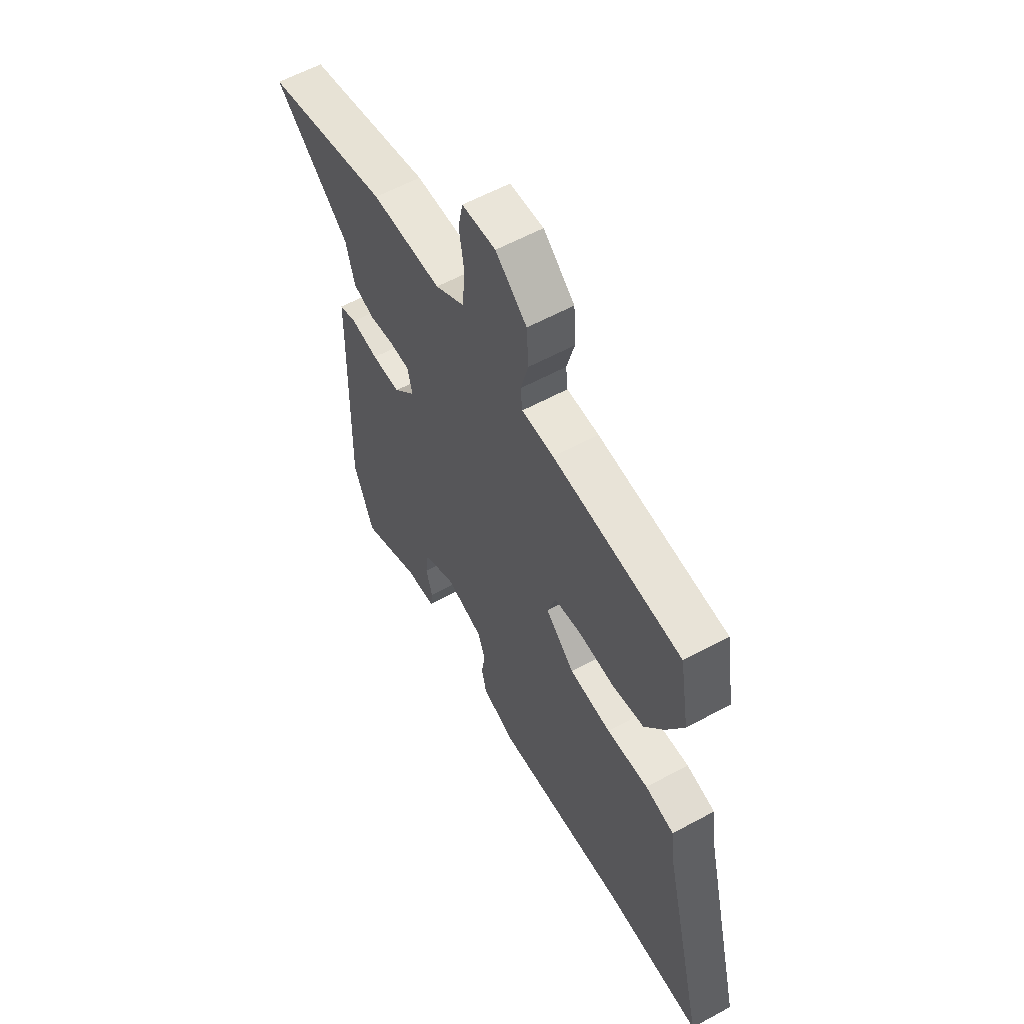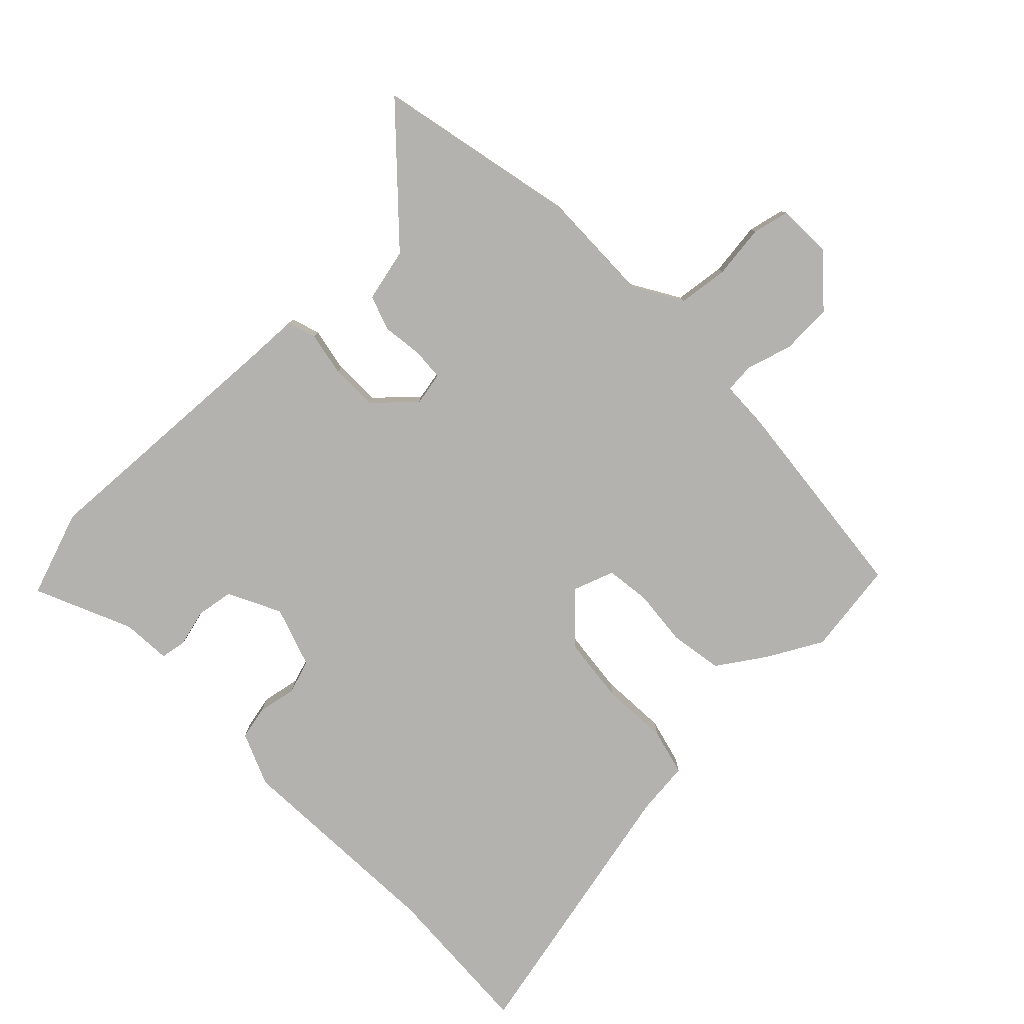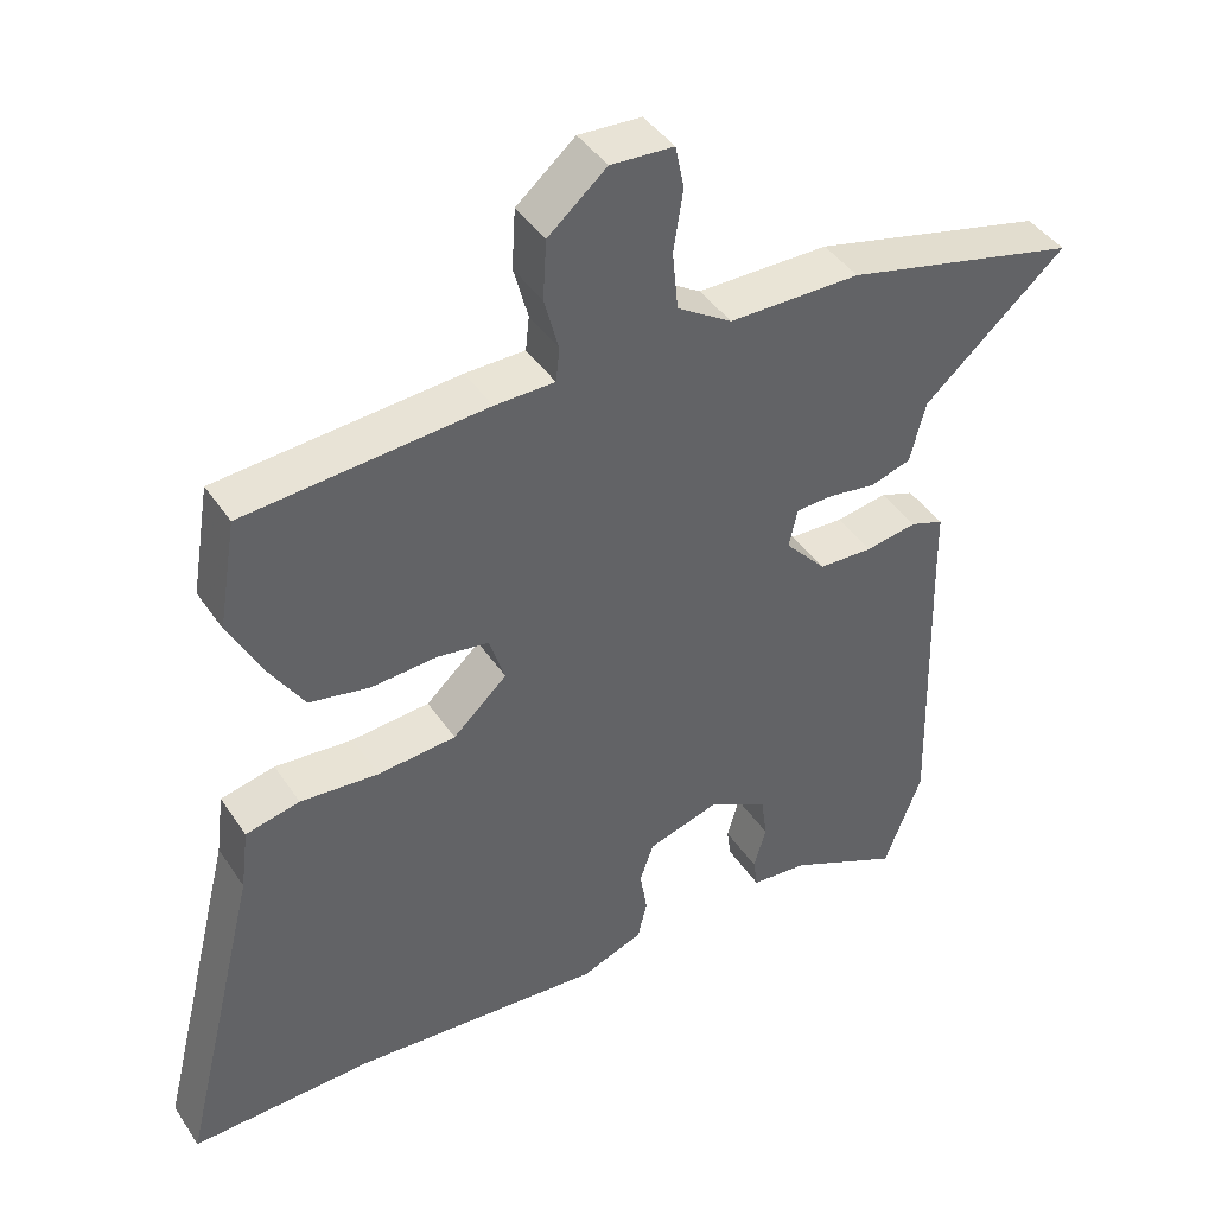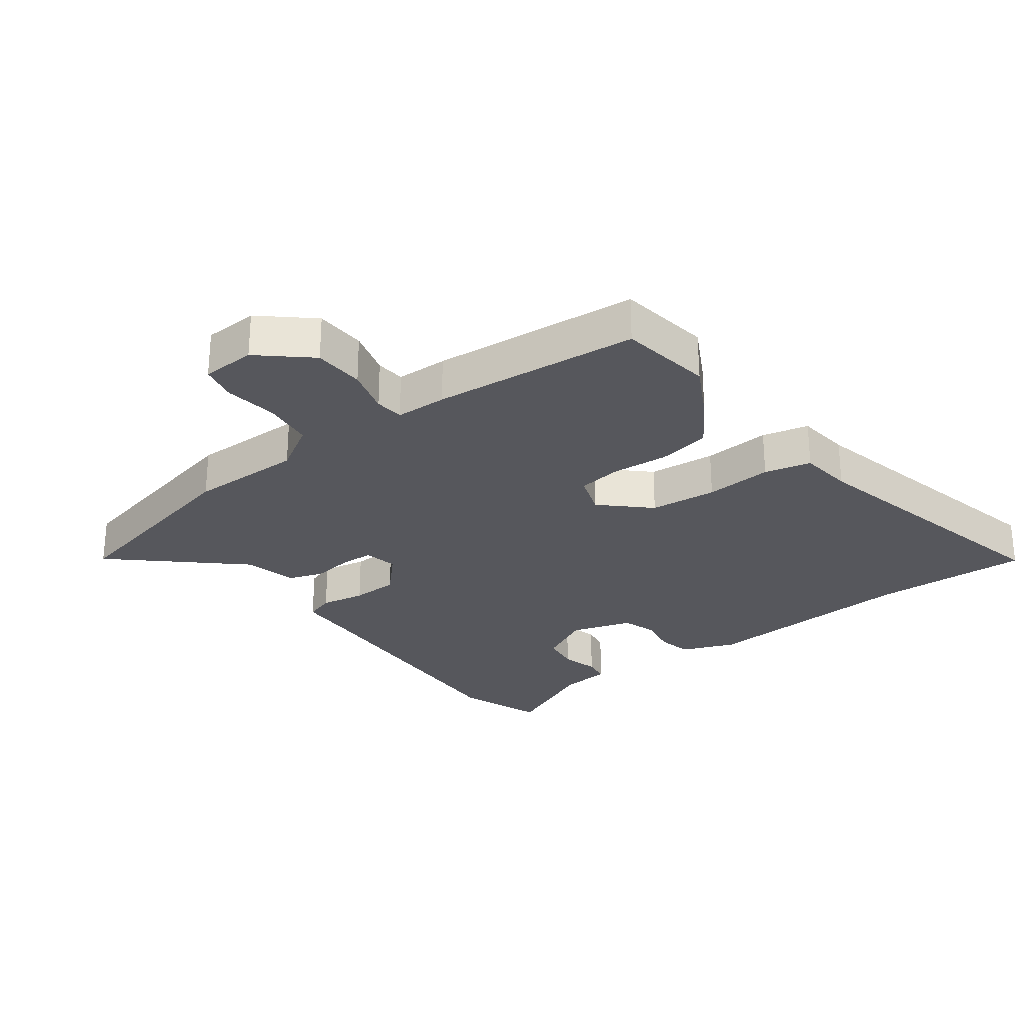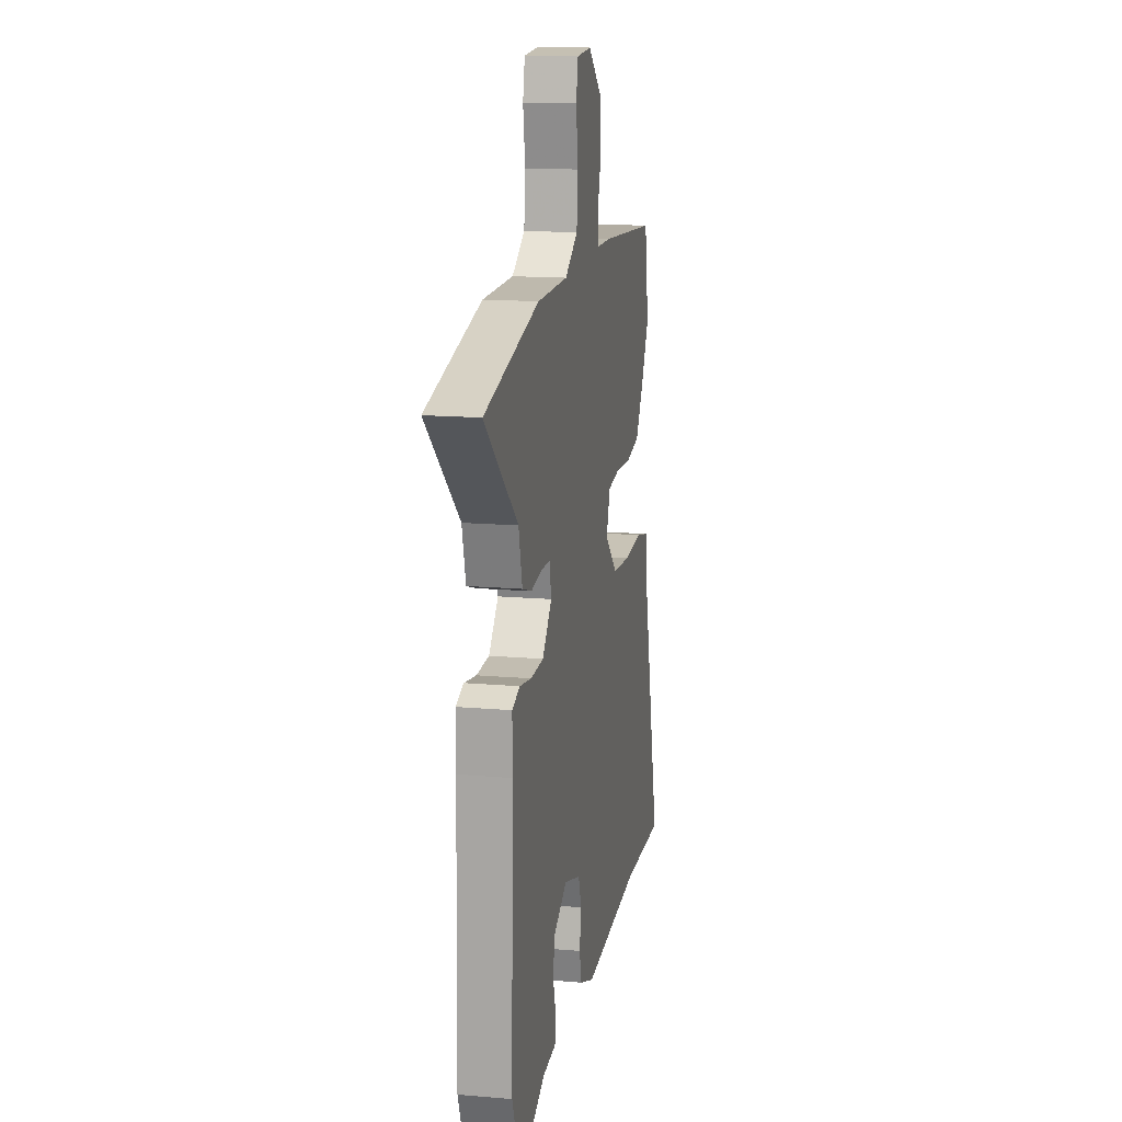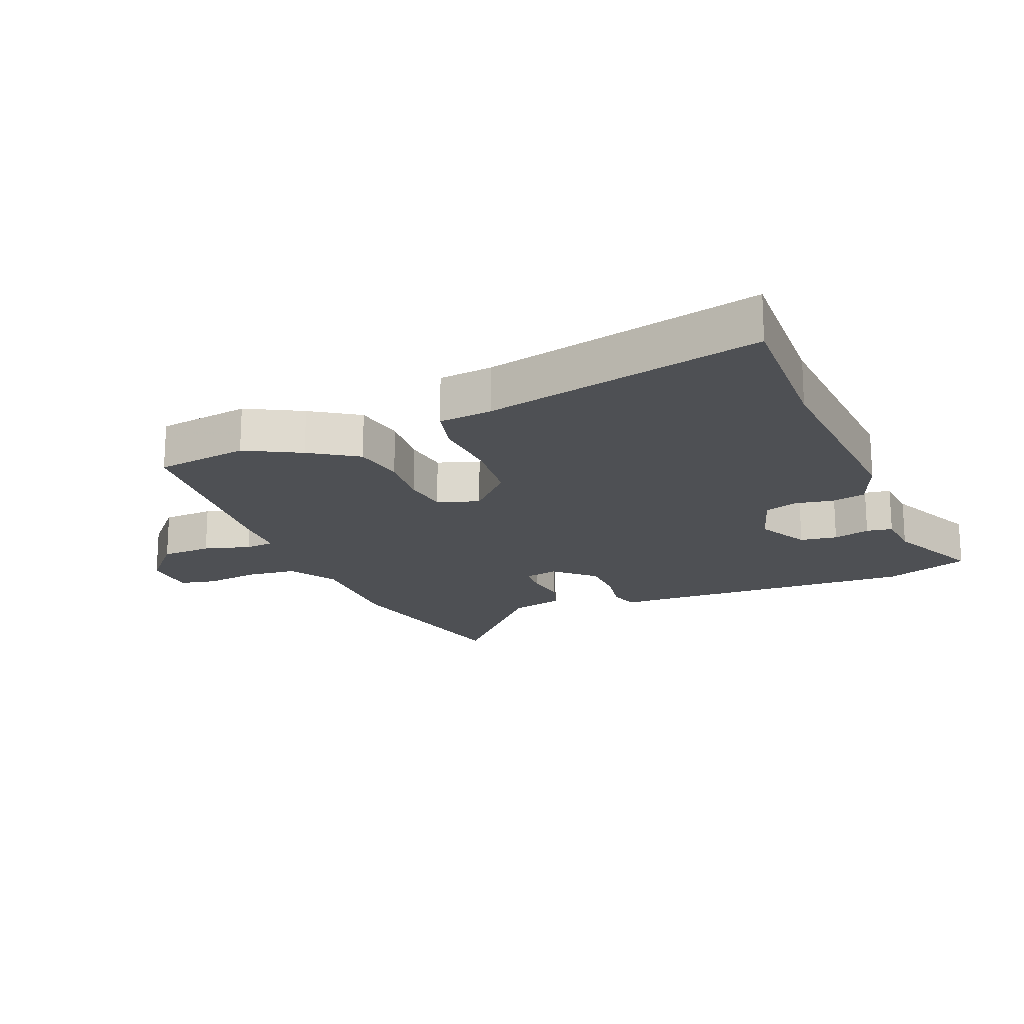
<metadata>
{"format":"obj","ext":"obj","renderer":"f3d","projection":"perspective","resolution":1024,"background":"white","views":[{"elev":58.9,"azim":60.7,"up":"+Z"},{"elev":-79.8,"azim":-47.3,"up":"+Y"},{"elev":42.4,"azim":148.9,"up":"+Z"},{"elev":-27.6,"azim":36.1,"up":"+Y"},{"elev":14.9,"azim":-79.3,"up":"+Z"},{"elev":-18.5,"azim":111.4,"up":"+Y"}]}
</metadata>
<code>
v -0.472 0.07 -0.574
v -0.524 0.07 -0.437
v -0.513 0.07 -0.017
v -0.512 0.07 0.069
v -0.466 0.07 0.085
v -0.395 0.07 0.073
v -0.32 0.07 0.076
v -0.263 0.07 0.139
v -0.275 0.07 0.193
v -0.326 0.07 0.195
v -0.392 0.07 0.185
v -0.448 0.07 0.203
v -0.47 0.07 0.288
v -0.666 0.07 0.46
v -0.343 0.07 0.538
v -0.161 0.07 0.539
v -0.085 0.07 0.587
v -0.077 0.07 0.668
v -0.09 0.07 0.754
v -0.078 0.07 0.813
v 0.009 0.07 0.818
v 0.09 0.07 0.749
v 0.095 0.07 0.667
v 0.075 0.07 0.592
v 0.08 0.07 0.545
v 0.163 0.07 0.544
v 0.497 0.07 0.518
v 0.522 0.07 0.368
v 0.476 0.07 0.279
v 0.427 0.07 0.202
v 0.343 0.07 0.186
v 0.252 0.07 0.192
v 0.181 0.07 0.181
v 0.159 0.07 0.114
v 0.234 0.07 0.045
v 0.342 0.07 0.036
v 0.45 0.07 0.045
v 0.525 0.07 0.028
v 0.536 0.07 -0.058
v 0.645 0.07 -0.504
v 0.393 0.07 -0.497
v 0.046 0.07 -0.523
v -0.04 0.07 -0.49
v -0.053 0.07 -0.436
v -0.043 0.07 -0.374
v -0.062 0.07 -0.32
v -0.16 0.07 -0.29
v -0.243 0.07 -0.334
v -0.251 0.07 -0.394
v -0.234 0.07 -0.453
v -0.24 0.07 -0.495
v -0.318 0.07 -0.502
v -0.472 0 -0.574
v -0.524 0 -0.437
v -0.513 0 -0.017
v -0.512 0 0.069
v -0.466 0 0.085
v -0.395 0 0.073
v -0.32 0 0.076
v -0.263 0 0.139
v -0.275 0 0.193
v -0.326 0 0.195
v -0.392 0 0.185
v -0.448 0 0.203
v -0.47 0 0.288
v -0.666 0 0.46
v -0.343 0 0.538
v -0.161 0 0.539
v -0.085 0 0.587
v -0.077 0 0.668
v -0.09 0 0.754
v -0.078 0 0.813
v 0.009 0 0.818
v 0.09 0 0.749
v 0.095 0 0.667
v 0.075 0 0.592
v 0.08 0 0.545
v 0.163 0 0.544
v 0.497 0 0.518
v 0.522 0 0.368
v 0.476 0 0.279
v 0.427 0 0.202
v 0.343 0 0.186
v 0.252 0 0.192
v 0.181 0 0.181
v 0.159 0 0.114
v 0.234 0 0.045
v 0.342 0 0.036
v 0.45 0 0.045
v 0.525 0 0.028
v 0.536 0 -0.058
v 0.645 0 -0.504
v 0.393 0 -0.497
v 0.046 0 -0.523
v -0.04 0 -0.49
v -0.053 0 -0.436
v -0.043 0 -0.374
v -0.062 0 -0.32
v -0.16 0 -0.29
v -0.243 0 -0.334
v -0.251 0 -0.394
v -0.234 0 -0.453
v -0.24 0 -0.495
v -0.318 0 -0.502
f 49 50 51 52
f 48 49 52 1
f 42 43 44 45
f 41 42 45 46
f 39 40 41 46
f 36 37 38 39
f 35 36 39 46
f 34 35 46 47
f 29 30 31 32
f 29 32 33
f 28 29 33
f 25 26 27 28
f 25 28 33
f 21 22 23 24
f 21 24 25
f 18 19 20 21
f 17 18 21 25
f 16 17 25 33
f 13 14 15 16
f 10 11 12 13
f 9 10 13 16
f 8 9 16 33
f 3 4 5 6
f 3 6 7
f 48 1 2 3
f 48 3 7
f 33 34 47 48
f 7 8 33 48
f 104 103 102 101
f 53 104 101 100
f 97 96 95 94
f 98 97 94 93
f 98 93 92 91
f 91 90 89 88
f 98 91 88 87
f 99 98 87 86
f 84 83 82 81
f 85 84 81
f 85 81 80
f 80 79 78 77
f 85 80 77
f 76 75 74 73
f 77 76 73
f 73 72 71 70
f 77 73 70 69
f 85 77 69 68
f 68 67 66 65
f 65 64 63 62
f 68 65 62 61
f 85 68 61 60
f 58 57 56 55
f 59 58 55
f 55 54 53 100
f 59 55 100
f 100 99 86 85
f 100 85 60 59
f 1 53 54 2
f 2 54 55 3
f 3 55 56 4
f 4 56 57 5
f 5 57 58 6
f 6 58 59 7
f 7 59 60 8
f 8 60 61 9
f 9 61 62 10
f 10 62 63 11
f 11 63 64 12
f 12 64 65 13
f 13 65 66 14
f 14 66 67 15
f 15 67 68 16
f 16 68 69 17
f 17 69 70 18
f 18 70 71 19
f 19 71 72 20
f 20 72 73 21
f 21 73 74 22
f 22 74 75 23
f 23 75 76 24
f 24 76 77 25
f 25 77 78 26
f 26 78 79 27
f 27 79 80 28
f 28 80 81 29
f 29 81 82 30
f 30 82 83 31
f 31 83 84 32
f 32 84 85 33
f 33 85 86 34
f 34 86 87 35
f 35 87 88 36
f 36 88 89 37
f 37 89 90 38
f 38 90 91 39
f 39 91 92 40
f 40 92 93 41
f 41 93 94 42
f 42 94 95 43
f 43 95 96 44
f 44 96 97 45
f 45 97 98 46
f 46 98 99 47
f 47 99 100 48
f 48 100 101 49
f 49 101 102 50
f 50 102 103 51
f 51 103 104 52
f 52 104 53 1

</code>
